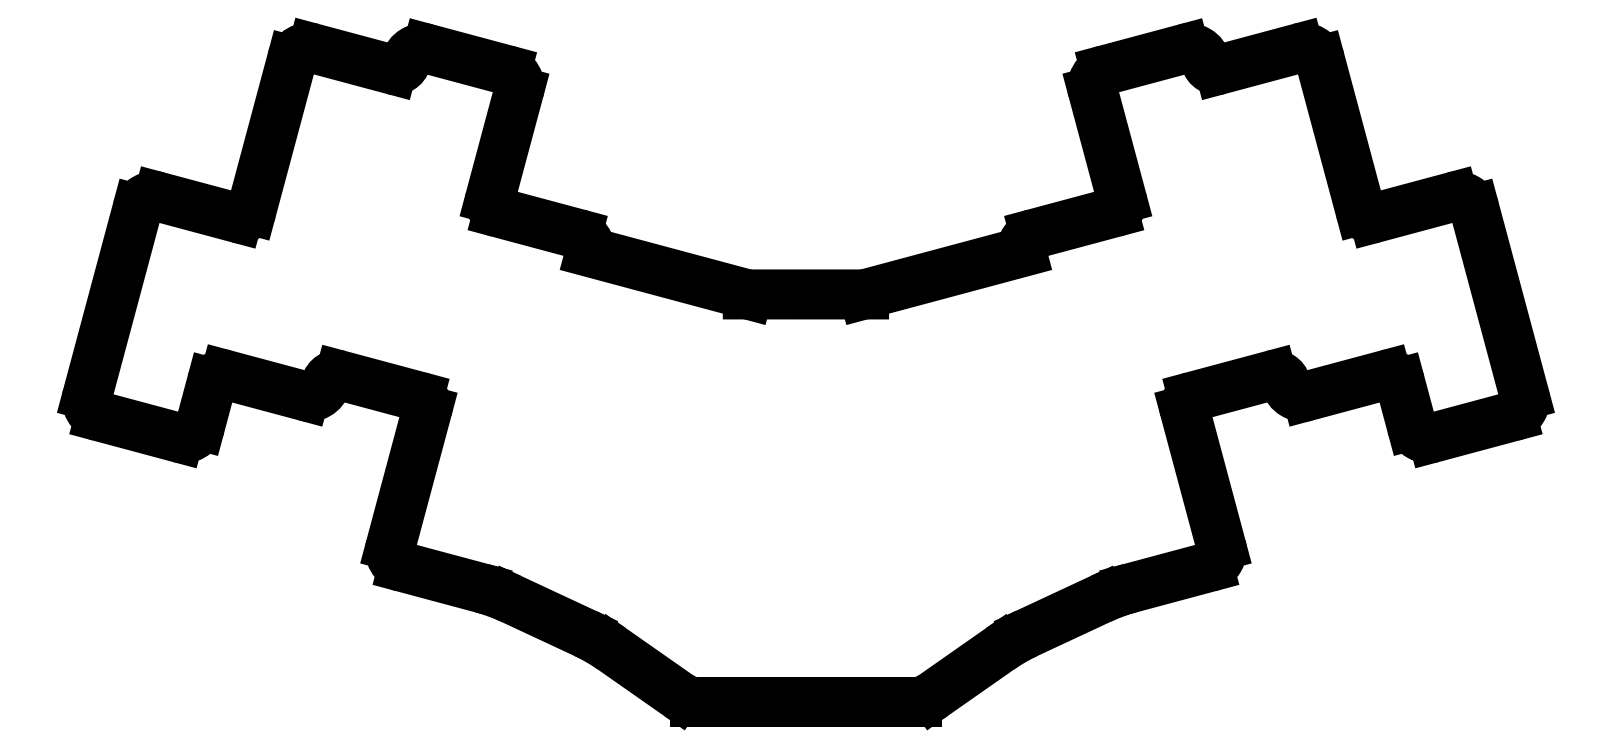
<metadata>
{"format":"dxf","ext":"dxf","renderer":"ezdxf+matplotlib","layout":"modelspace","background":"white","min_lineweight":24,"dpi":150}
</metadata>
<code>
0
SECTION
2
ENTITIES
0
LINE
8
0
10
86
20
-173.3
30
0
11
113
21
-180.6
31
0
0
LINE
8
0
10
113
20
-180.6
30
0
11
133
21
-180.6
31
0
0
LINE
8
0
10
160.1
20
-173.3
30
0
11
133
21
-180.6
31
0
0
ARC
8
0
10
163.1
20
-173.1
30
0
40
3.05
210
0
220
0
230
1
50
105
51
184.6
0
LINE
8
0
10
162.3
20
-170.2
30
0
11
175.9
21
-166.5
31
0
0
ARC
8
0
10
175.4
20
-164.6
30
0
40
1.95
210
0
220
0
230
1
50
-75
51
15
0
LINE
8
0
10
172.3
20
-145.7
30
0
11
177.3
21
-164.1
31
0
0
ARC
8
0
10
175.2
20
-144.9
30
0
40
3
210
0
220
0
230
1
50
105
51
195
0
LINE
8
0
10
174.4
20
-142.1
30
0
11
188
21
-138.4
31
0
0
ARC
8
0
10
188.8
20
-141.3
30
0
40
3
210
0
220
-0
230
1
50
14.05
51
105
0
ARC
8
0
10
193.6
20
-140.1
30
0
40
1.919
210
0
220
0
230
1
50
194.1
51
285.9
0
ARC
8
0
10
208.4
20
-141.2
30
0
40
3
210
0
220
-0
230
1
50
15
51
105
0
LINE
8
0
10
211.3
20
-140.4
30
0
11
218.2
21
-166.1
31
0
0
LINE
8
0
10
194.1
20
-142
30
0
11
207.7
21
-138.3
31
0
0
ARC
8
0
10
220.1
20
-165.6
30
0
40
1.95
210
0
220
0
230
1
50
195
51
285
0
ARC
8
0
10
234.9
20
-166.7
30
0
40
3
210
0
220
-0
230
1
50
15
51
105
0
LINE
8
0
10
237.8
20
-166
30
0
11
246.4
21
-197.9
31
0
0
ARC
8
0
10
243.5
20
-198.7
30
0
40
3
210
0
220
0
230
1
50
-75
51
15
0
LINE
8
0
10
244.3
20
-201.6
30
0
11
230.7
21
-205.2
31
0
0
ARC
8
0
10
229.9
20
-202.3
30
0
40
3
210
0
220
0
230
1
50
195
51
285
0
LINE
8
0
10
227
20
-203.1
30
0
11
225.1
21
-195.8
31
0
0
LINE
8
0
10
220.6
20
-167.5
30
0
11
234.2
21
-163.8
31
0
0
ARC
8
0
10
223.2
20
-196.3
30
0
40
1.95
210
0
220
-0
230
1
50
15
51
105
0
ARC
8
0
10
208.3
20
-195.1
30
0
40
3
210
0
220
0
230
1
50
194.1
51
285
0
LINE
8
0
10
222.7
20
-194.4
30
0
11
209.1
21
-198
31
0
0
ARC
8
0
10
203.5
20
-196.4
30
0
40
1.95
210
0
220
-0
230
1
50
15
51
105
0
ARC
8
0
10
190
20
-200
30
0
40
1.95
210
0
220
0
230
1
50
105
51
195
0
LINE
8
0
10
203
20
-194.5
30
0
11
189.5
21
-198.1
31
0
0
LINE
8
0
10
57.97
20
-200.5
30
0
11
51.74
21
-223.7
31
0
0
ARC
8
0
10
54.64
20
-224.5
30
0
40
3
210
0
220
0
230
1
50
165
51
255
0
LINE
8
0
10
67.43
20
-231
30
0
11
53.86
21
-227.4
31
0
0
ARC
8
0
10
59.63
20
-260.2
30
0
40
30.15
210
0
220
-0
230
1
50
65
51
75
0
LINE
8
0
10
85.11
20
-238.8
30
0
11
72.37
21
-232.8
31
0
0
ARC
8
0
10
72.36
20
-266.1
30
0
40
30.15
210
0
220
-0
230
1
50
55
51
65
0
LINE
8
0
10
101.2
20
-249.5
30
0
11
89.66
21
-241.4
31
0
0
ARC
8
0
10
105.1
20
-243.8
30
0
40
6.922
210
0
220
0
230
1
50
235
51
260
0
LINE
8
0
10
103.9
20
-250.6
30
0
11
142.1
21
-250.6
31
0
0
ARC
8
0
10
140.9
20
-243.8
30
0
40
6.896
210
0
220
0
230
1
50
279.9
51
305
0
LINE
8
0
10
156.4
20
-241.4
30
0
11
144.9
21
-249.5
31
0
0
ARC
8
0
10
173.7
20
-266.1
30
0
40
30.15
210
0
220
0
230
1
50
115
51
125
0
LINE
8
0
10
173.7
20
-232.8
30
0
11
161
21
-238.8
31
0
0
ARC
8
0
10
186.4
20
-260.2
30
0
40
30.15
210
0
220
0
230
1
50
105
51
115
0
LINE
8
0
10
192.2
20
-227.4
30
0
11
178.6
21
-231.1
31
0
0
ARC
8
0
10
191.4
20
-224.5
30
0
40
3
210
0
220
0
230
1
50
-75
51
15
0
LINE
8
0
10
194.3
20
-223.7
30
0
11
188.1
21
-200.5
31
0
0
ARC
8
0
10
56.08
20
-200
30
0
40
1.95
210
-0
220
0
230
1
50
-15
51
75
0
ARC
8
0
10
42.51
20
-196.4
30
0
40
1.951
210
0
220
-0
230
1
50
75
51
166.5
0
ARC
8
0
10
37.72
20
-195.1
30
0
40
3
210
0
220
0
230
1
50
255
51
345
0
LINE
8
0
10
36.94
20
-198
30
0
11
23.37
21
-194.4
31
0
0
ARC
8
0
10
22.86
20
-196.3
30
0
40
1.95
210
0
220
-0
230
1
50
75
51
165
0
LINE
8
0
10
19.03
20
-203.1
30
0
11
20.98
21
-195.8
31
0
0
ARC
8
0
10
16.13
20
-202.3
30
0
40
3
210
0
220
0
230
1
50
255
51
345
0
LINE
8
0
10
15.35
20
-205.2
30
0
11
1.781
21
-201.6
31
0
0
ARC
8
0
10
2.558
20
-198.7
30
0
40
3
210
0
220
0
230
1
50
165
51
255
0
LINE
8
0
10
8.214
20
-166
30
0
11
-0.3401
21
-197.9
31
0
0
ARC
8
0
10
11.11
20
-166.7
30
0
40
3
210
0
220
-0
230
1
50
75
51
165
0
LINE
8
0
10
11.89
20
-163.8
30
0
11
25.46
21
-167.5
31
0
0
ARC
8
0
10
25.96
20
-165.6
30
0
40
1.95
210
0
220
0
230
1
50
255
51
345
0
LINE
8
0
10
56.59
20
-198.1
30
0
11
43.02
21
-194.5
31
0
0
ARC
8
0
10
52.47
20
-140.1
30
0
40
1.95
210
0
220
0
230
1
50
255
51
345
0
LINE
8
0
10
38.39
20
-138.3
30
0
11
51.96
21
-142
31
0
0
ARC
8
0
10
37.62
20
-141.2
30
0
40
3
210
0
220
-0
230
1
50
75
51
165
0
LINE
8
0
10
34.72
20
-140.4
30
0
11
27.85
21
-166.1
31
0
0
ARC
8
0
10
57.26
20
-141.3
30
0
40
3
210
0
220
-0
230
1
50
75
51
165.9
0
ARC
8
0
10
70.83
20
-144.9
30
0
40
3
210
0
220
0
230
1
50
-15
51
75
0
LINE
8
0
10
73.73
20
-145.7
30
0
11
68.8
21
-164.1
31
0
0
LINE
8
0
10
58.04
20
-138.4
30
0
11
71.61
21
-142
31
0
0
ARC
8
0
10
70.69
20
-164.6
30
0
40
1.95
210
0
220
0
230
1
50
165
51
255
0
ARC
8
0
10
82.96
20
-173.1
30
0
40
3.05
210
0
220
0
230
1
50
-4.611
51
75
0
LINE
8
0
10
70.18
20
-166.5
30
0
11
83.75
21
-170.1
31
0
0
ENDSEC
0
EOF

</code>
